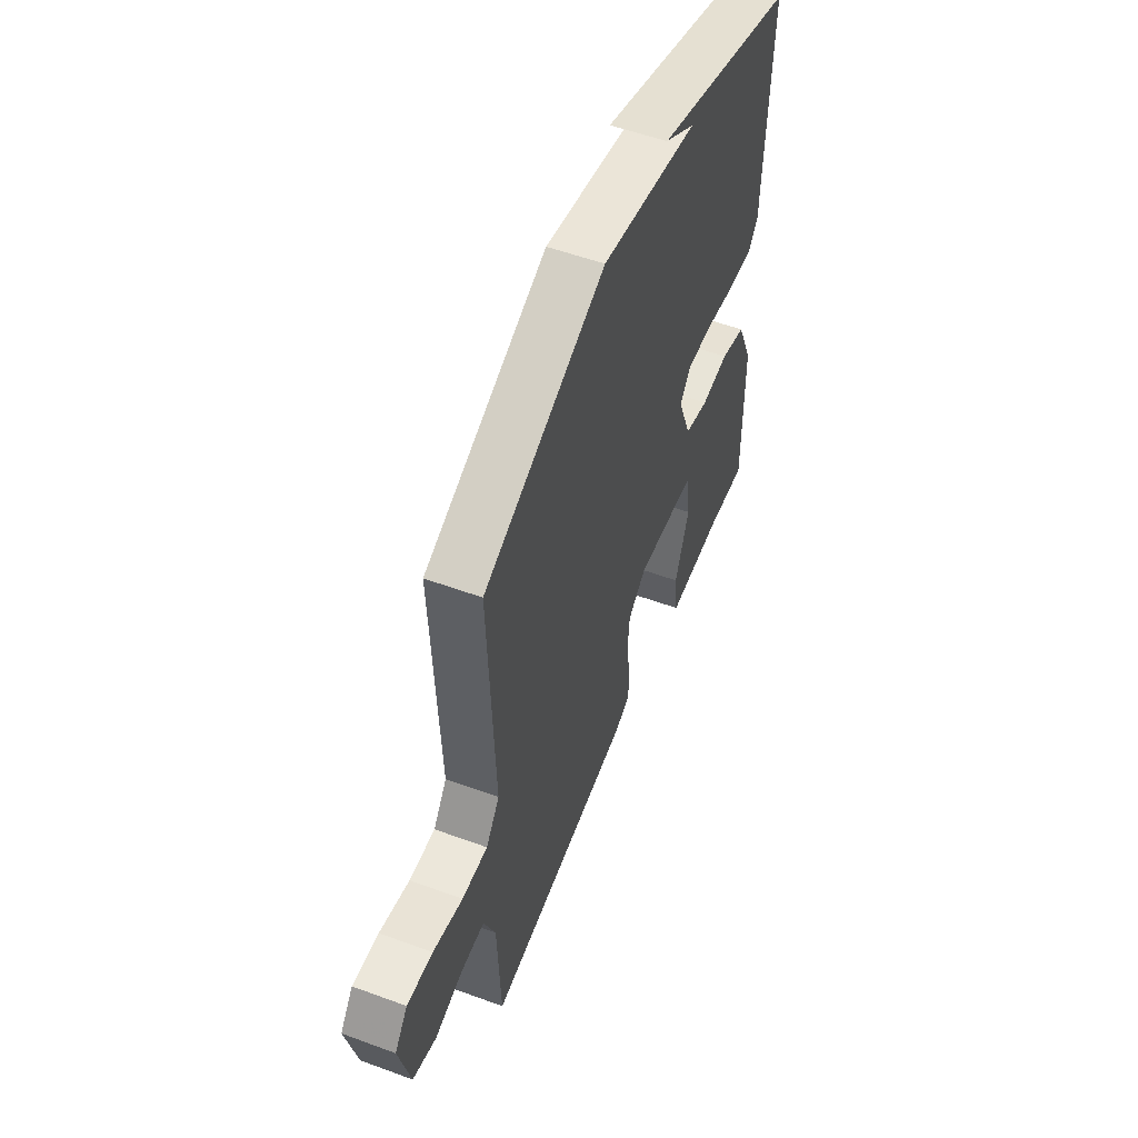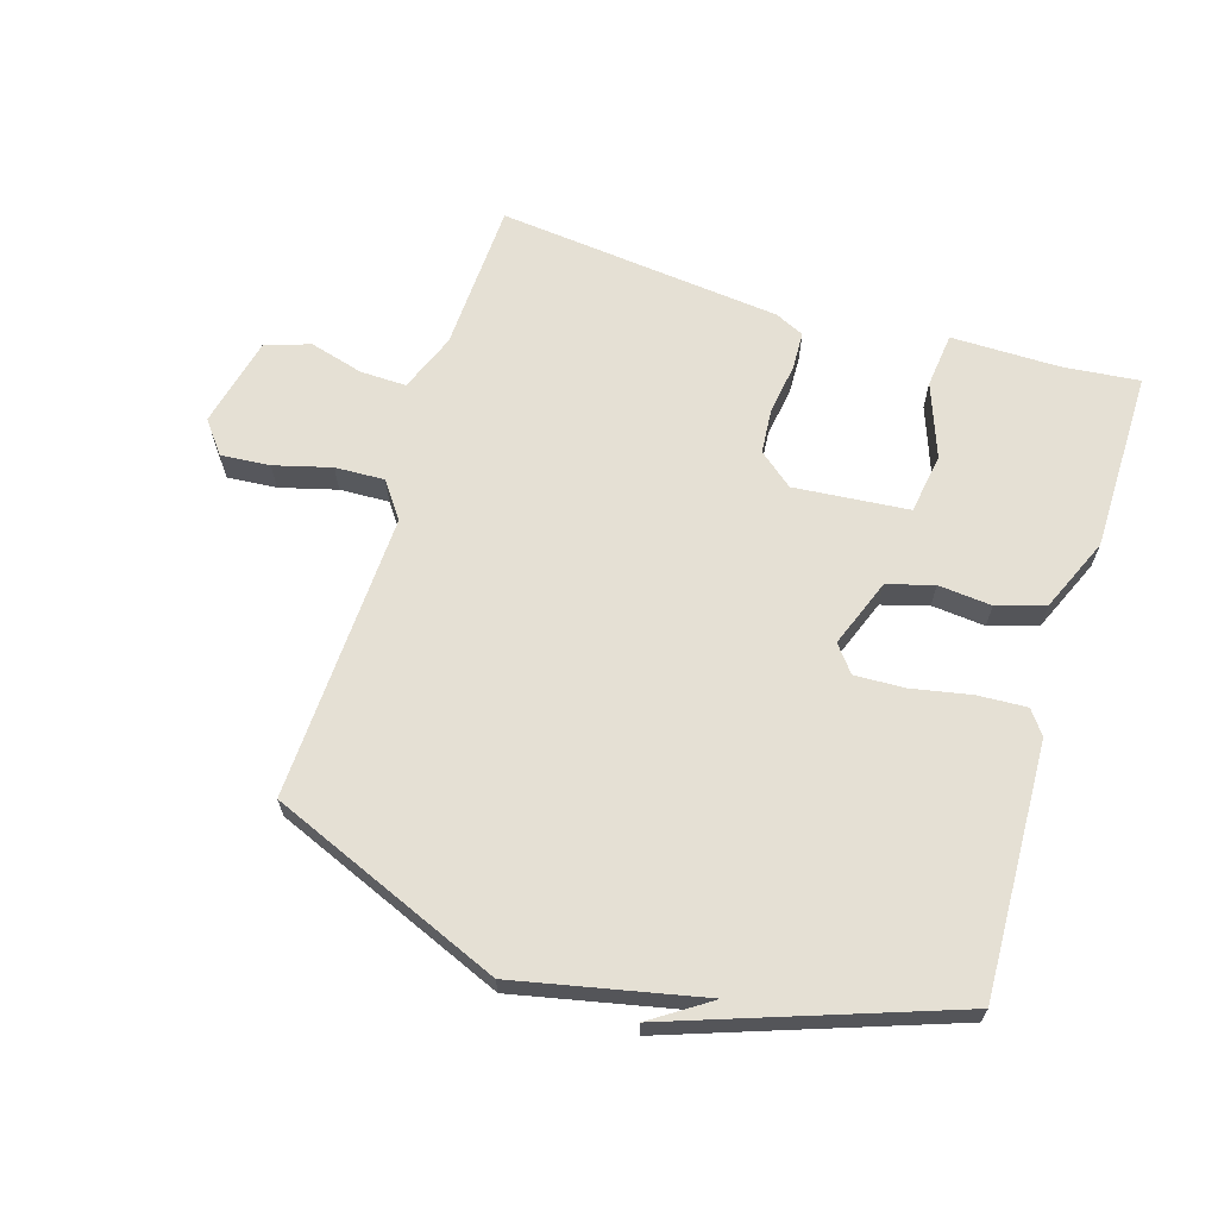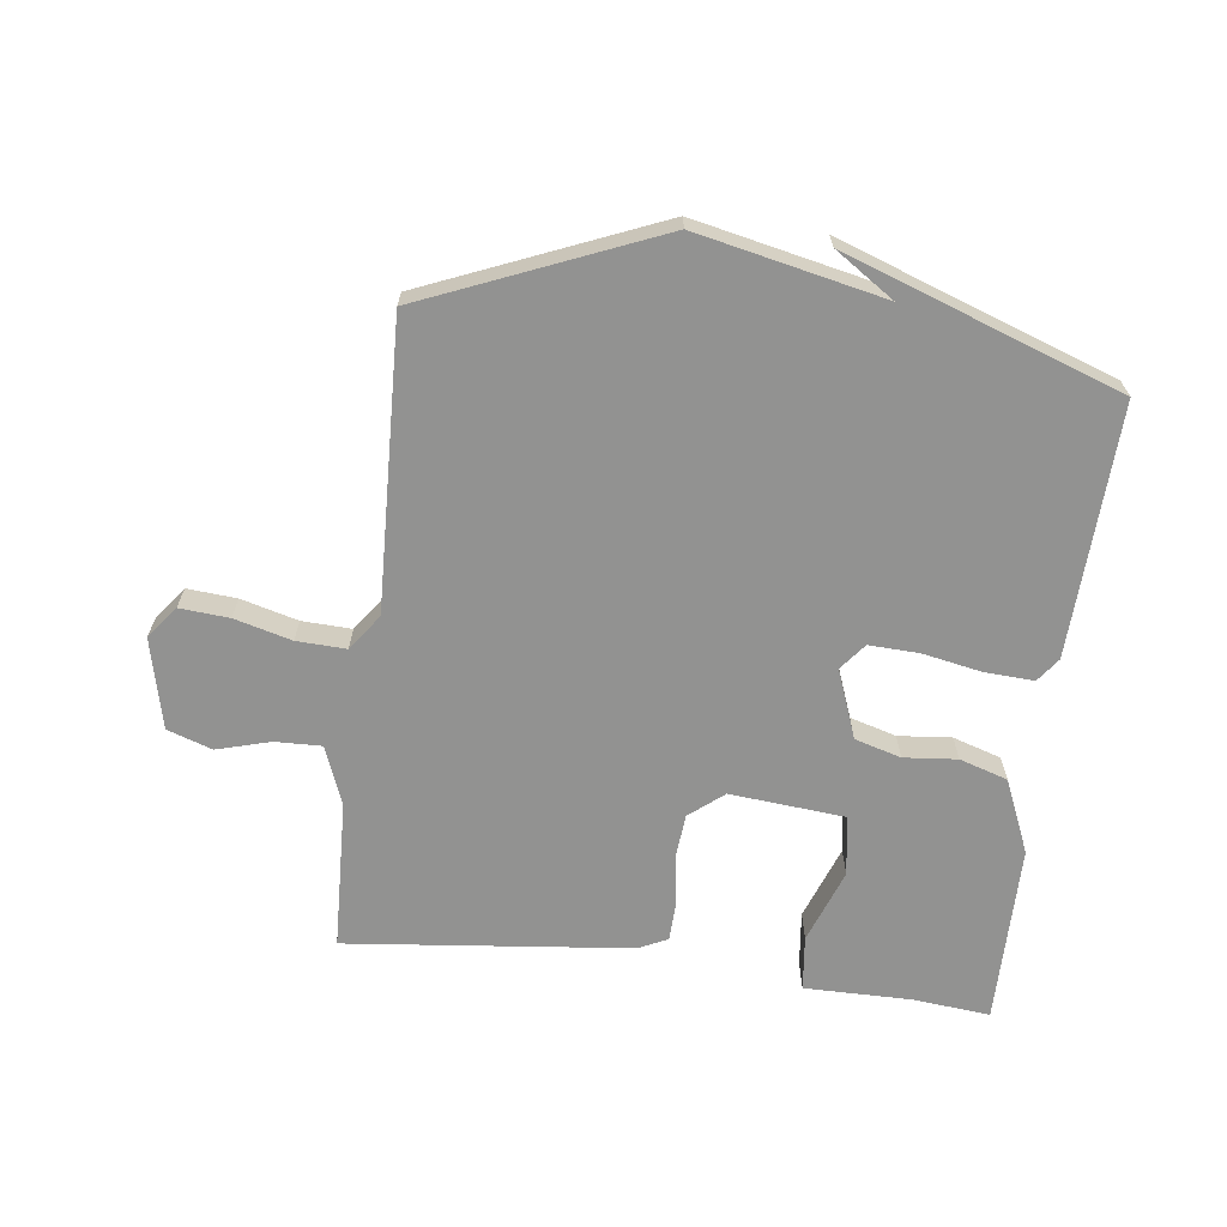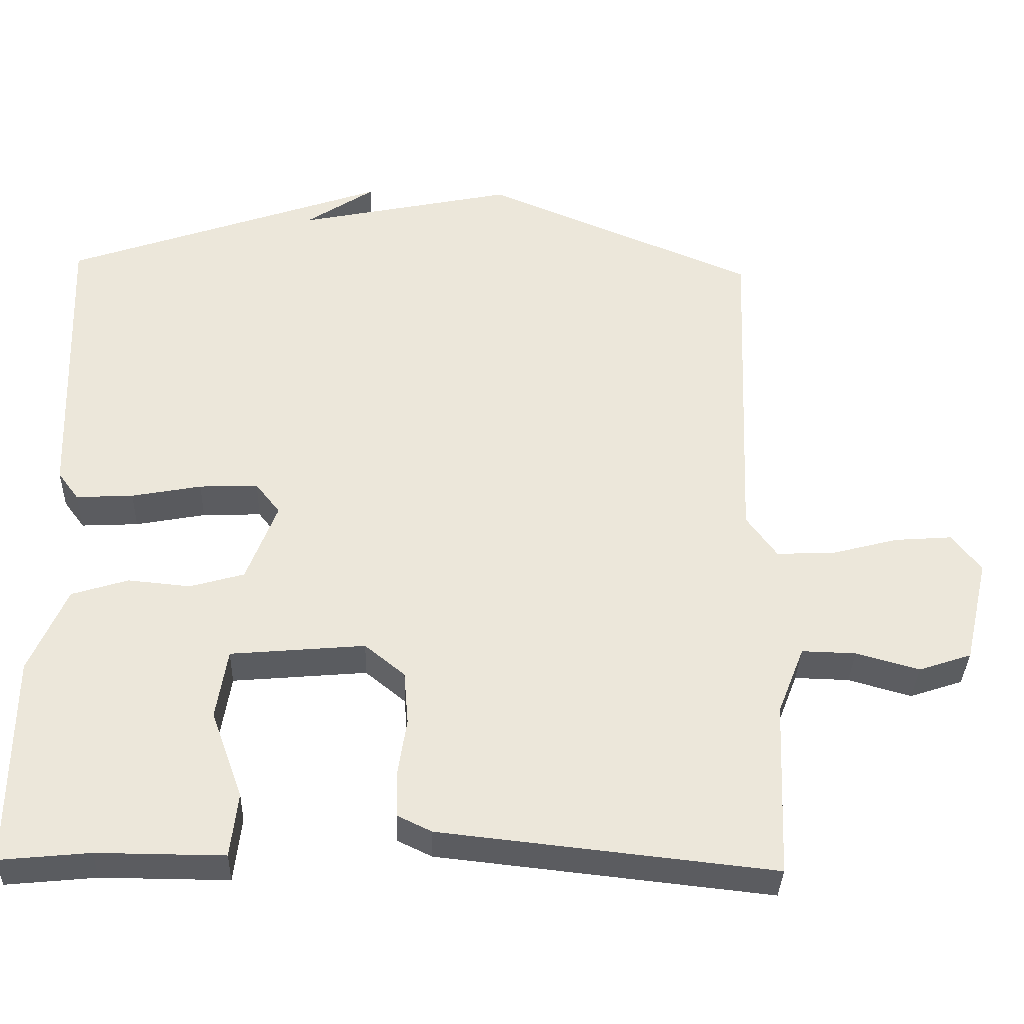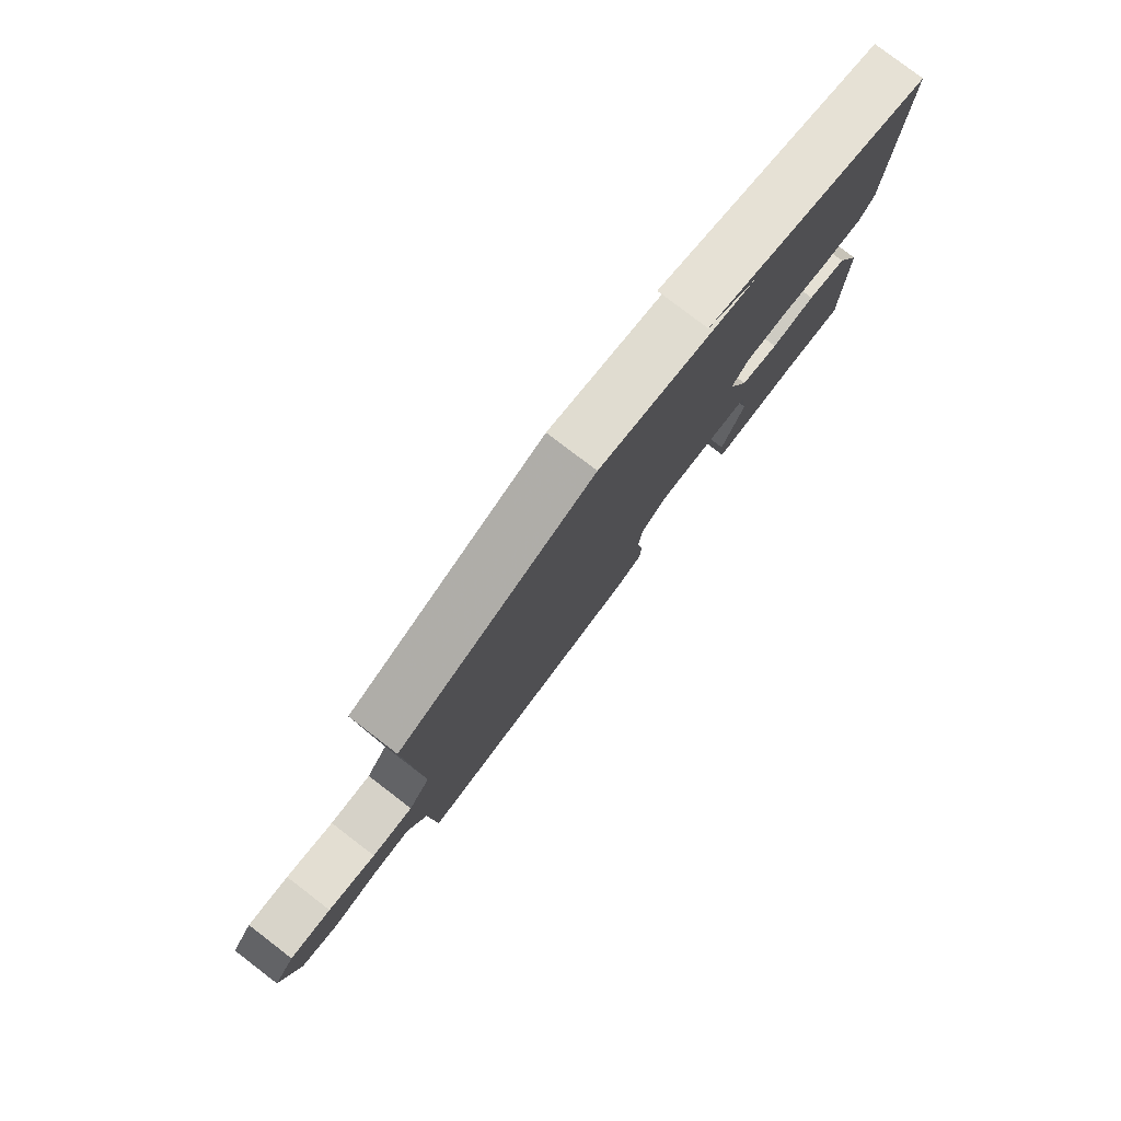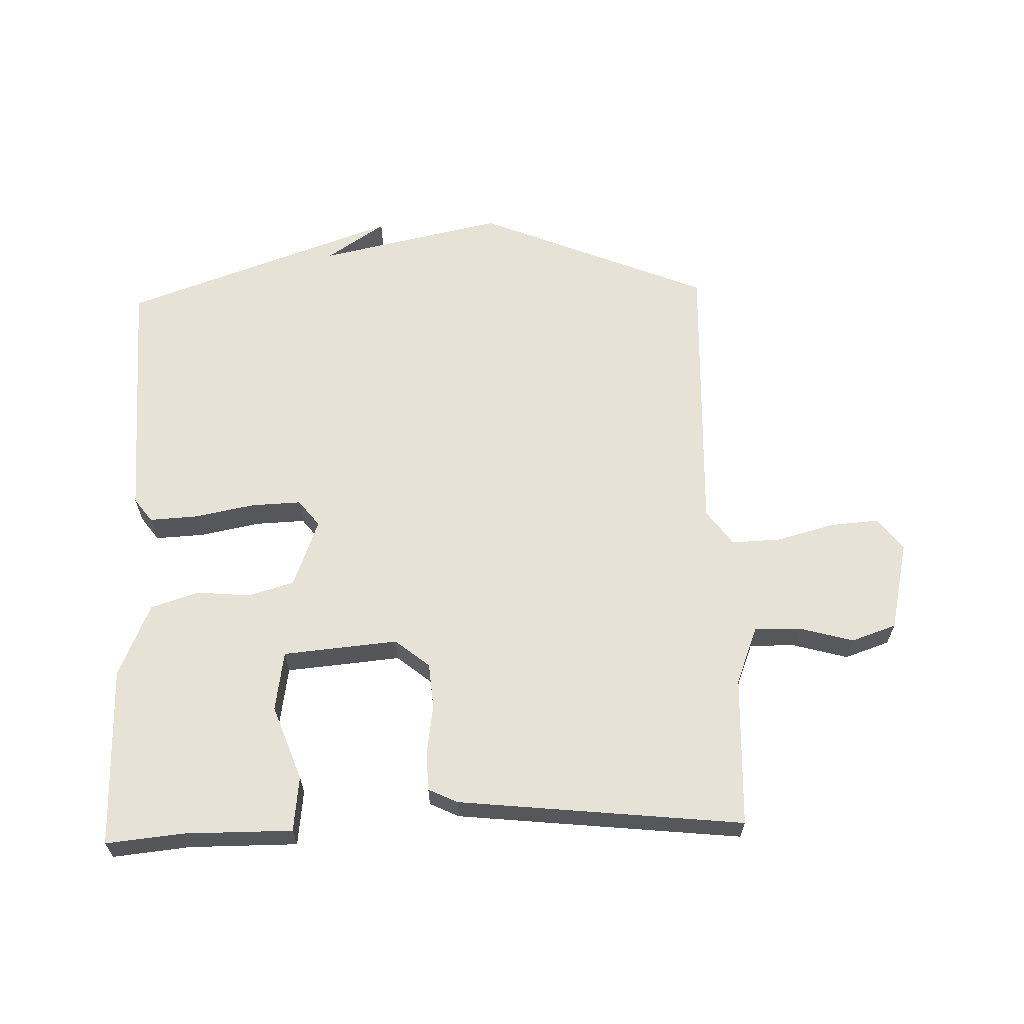
<metadata>
{"format":"obj","ext":"obj","renderer":"f3d","projection":"perspective","resolution":1024,"background":"white","views":[{"elev":54.9,"azim":-68.8,"up":"+Z"},{"elev":65.2,"azim":17.1,"up":"+Y"},{"elev":-66.2,"azim":-7.3,"up":"+Y"},{"elev":-35.1,"azim":178.2,"up":"+Z"},{"elev":79.8,"azim":-52.6,"up":"+Z"},{"elev":63.0,"azim":178.1,"up":"+Y"}]}
</metadata>
<code>
v -0.5 0.07 0.5
v -0.134 0.07 0.653
v 0.159 0.07 0.591
v 0.066 0.07 0.653
v 0.5 0.07 0.5
v 0.485 0.07 0.102
v 0.457 0.07 0.064
v 0.38 0.07 0.068
v 0.286 0.07 0.086
v 0.207 0.07 0.089
v 0.174 0.07 0.047
v 0.215 0.07 -0.061
v 0.288 0.07 -0.082
v 0.372 0.07 -0.074
v 0.448 0.07 -0.098
v 0.498 0.07 -0.214
v 0.5 0.07 -0.5
v 0.379 0.07 -0.488
v 0.208 0.07 -0.489
v 0.198 0.07 -0.402
v 0.241 0.07 -0.284
v 0.226 0.07 -0.189
v 0.045 0.07 -0.173
v -0.009 0.07 -0.217
v -0.015 0.07 -0.289
v -0.003 0.07 -0.368
v -0.005 0.07 -0.429
v -0.051 0.07 -0.451
v -0.5 0.07 -0.5
v -0.51 0.07 -0.262
v -0.546 0.07 -0.17
v -0.619 0.07 -0.172
v -0.704 0.07 -0.196
v -0.775 0.07 -0.172
v -0.808 0.07 -0.029
v -0.769 0.07 0.022
v -0.691 0.07 0.016
v -0.601 0.07 -0.008
v -0.523 0.07 -0.011
v -0.482 0.07 0.046
v -0.5 0 0.5
v -0.134 0 0.653
v 0.159 0 0.591
v 0.066 0 0.653
v 0.5 0 0.5
v 0.485 0 0.102
v 0.457 0 0.064
v 0.38 0 0.068
v 0.286 0 0.086
v 0.207 0 0.089
v 0.174 0 0.047
v 0.215 0 -0.061
v 0.288 0 -0.082
v 0.372 0 -0.074
v 0.448 0 -0.098
v 0.498 0 -0.214
v 0.5 0 -0.5
v 0.379 0 -0.488
v 0.208 0 -0.489
v 0.198 0 -0.402
v 0.241 0 -0.284
v 0.226 0 -0.189
v 0.045 0 -0.173
v -0.009 0 -0.217
v -0.015 0 -0.289
v -0.003 0 -0.368
v -0.005 0 -0.429
v -0.051 0 -0.451
v -0.5 0 -0.5
v -0.51 0 -0.262
v -0.546 0 -0.17
v -0.619 0 -0.172
v -0.704 0 -0.196
v -0.775 0 -0.172
v -0.808 0 -0.029
v -0.769 0 0.022
v -0.691 0 0.016
v -0.601 0 -0.008
v -0.523 0 -0.011
v -0.482 0 0.046
f 36 37 38
f 35 36 38
f 34 35 38
f 33 34 38
f 32 33 38
f 31 32 38 39
f 30 31 39 40
f 29 30 40
f 28 29 40
f 27 28 40
f 26 27 40
f 25 26 40
f 18 19 20 21
f 18 21 22
f 17 18 22
f 16 17 22
f 15 16 22
f 14 15 22
f 13 14 22
f 12 13 22 23
f 7 8 9
f 6 7 9
f 5 6 9
f 5 9 10
f 3 4 5
f 3 5 10 11
f 40 1 2
f 25 40 2
f 24 25 2
f 11 12 23
f 11 23 24
f 3 11 24
f 2 3 24
f 78 77 76
f 78 76 75
f 78 75 74
f 78 74 73
f 78 73 72
f 79 78 72 71
f 80 79 71 70
f 80 70 69
f 80 69 68
f 80 68 67
f 80 67 66
f 80 66 65
f 61 60 59 58
f 62 61 58
f 62 58 57
f 62 57 56
f 62 56 55
f 62 55 54
f 62 54 53
f 63 62 53 52
f 49 48 47
f 49 47 46
f 49 46 45
f 50 49 45
f 45 44 43
f 51 50 45 43
f 42 41 80
f 42 80 65
f 42 65 64
f 63 52 51
f 64 63 51
f 64 51 43
f 64 43 42
f 1 41 42 2
f 2 42 43 3
f 3 43 44 4
f 4 44 45 5
f 5 45 46 6
f 6 46 47 7
f 7 47 48 8
f 8 48 49 9
f 9 49 50 10
f 10 50 51 11
f 11 51 52 12
f 12 52 53 13
f 13 53 54 14
f 14 54 55 15
f 15 55 56 16
f 16 56 57 17
f 17 57 58 18
f 18 58 59 19
f 19 59 60 20
f 20 60 61 21
f 21 61 62 22
f 22 62 63 23
f 23 63 64 24
f 24 64 65 25
f 25 65 66 26
f 26 66 67 27
f 27 67 68 28
f 28 68 69 29
f 29 69 70 30
f 30 70 71 31
f 31 71 72 32
f 32 72 73 33
f 33 73 74 34
f 34 74 75 35
f 35 75 76 36
f 36 76 77 37
f 37 77 78 38
f 38 78 79 39
f 39 79 80 40
f 40 80 41 1

</code>
